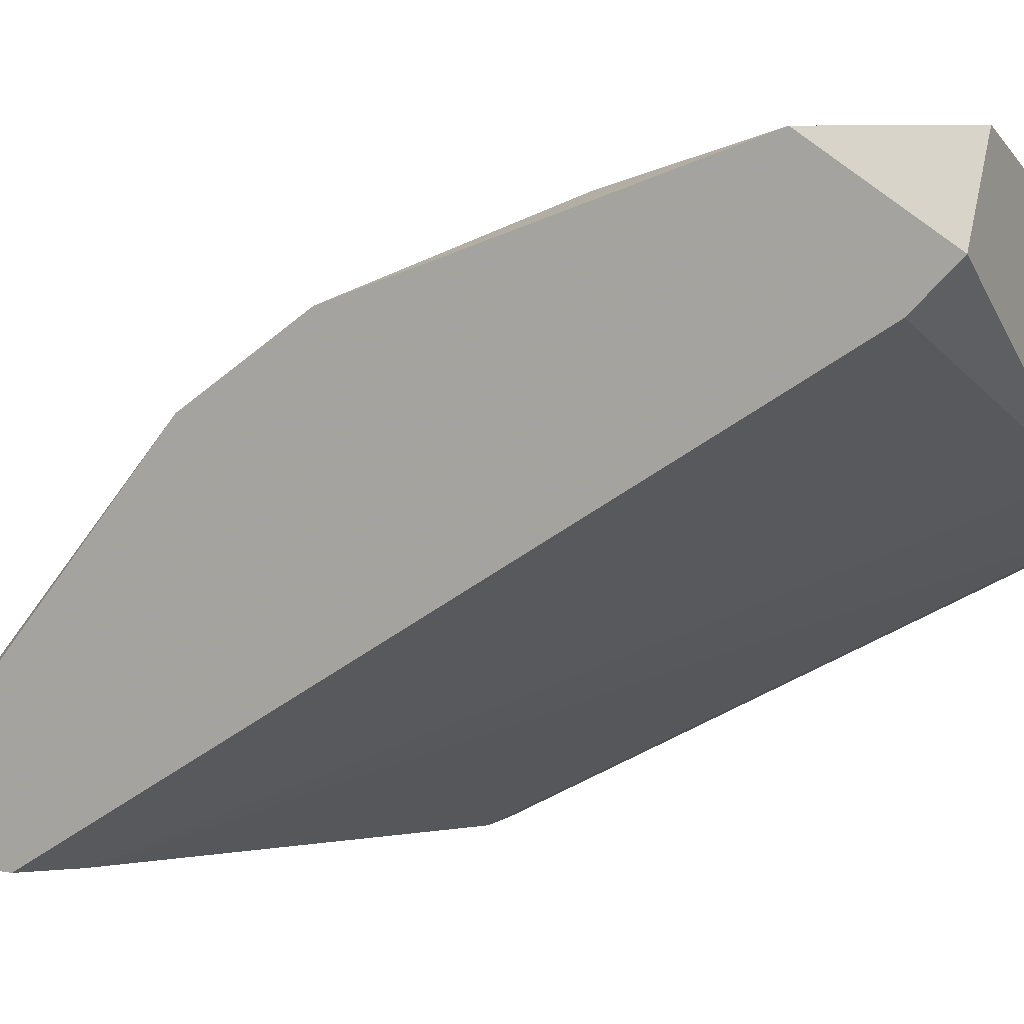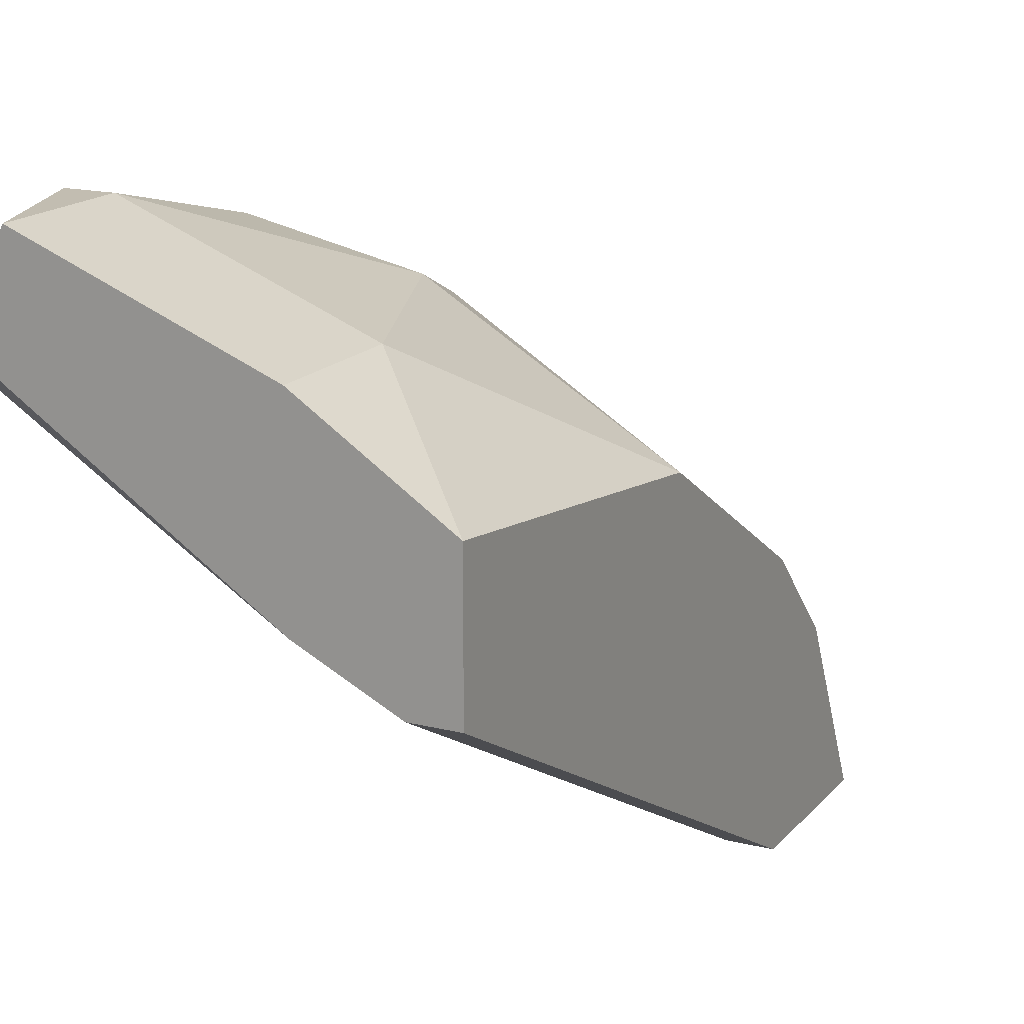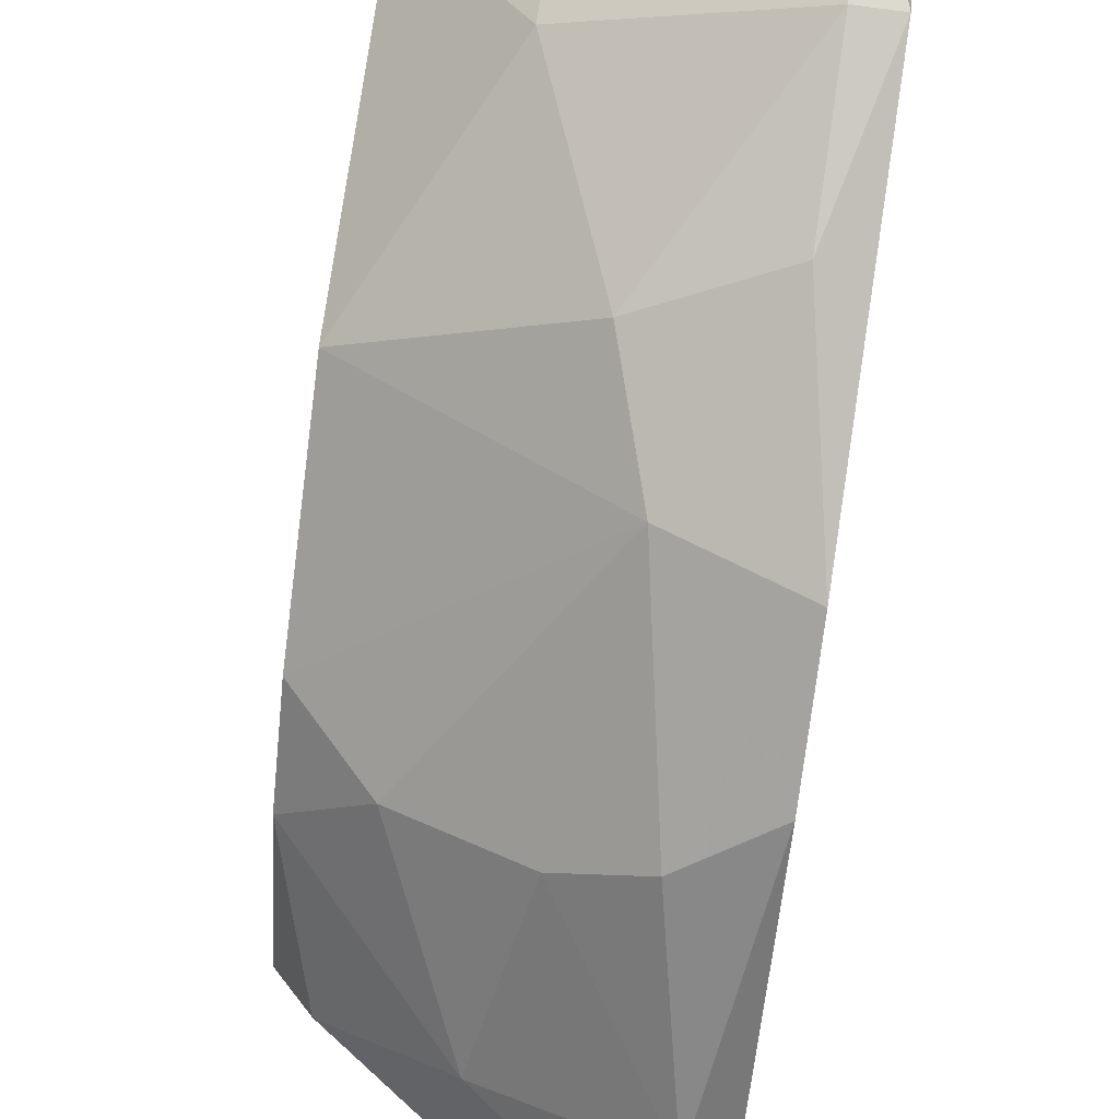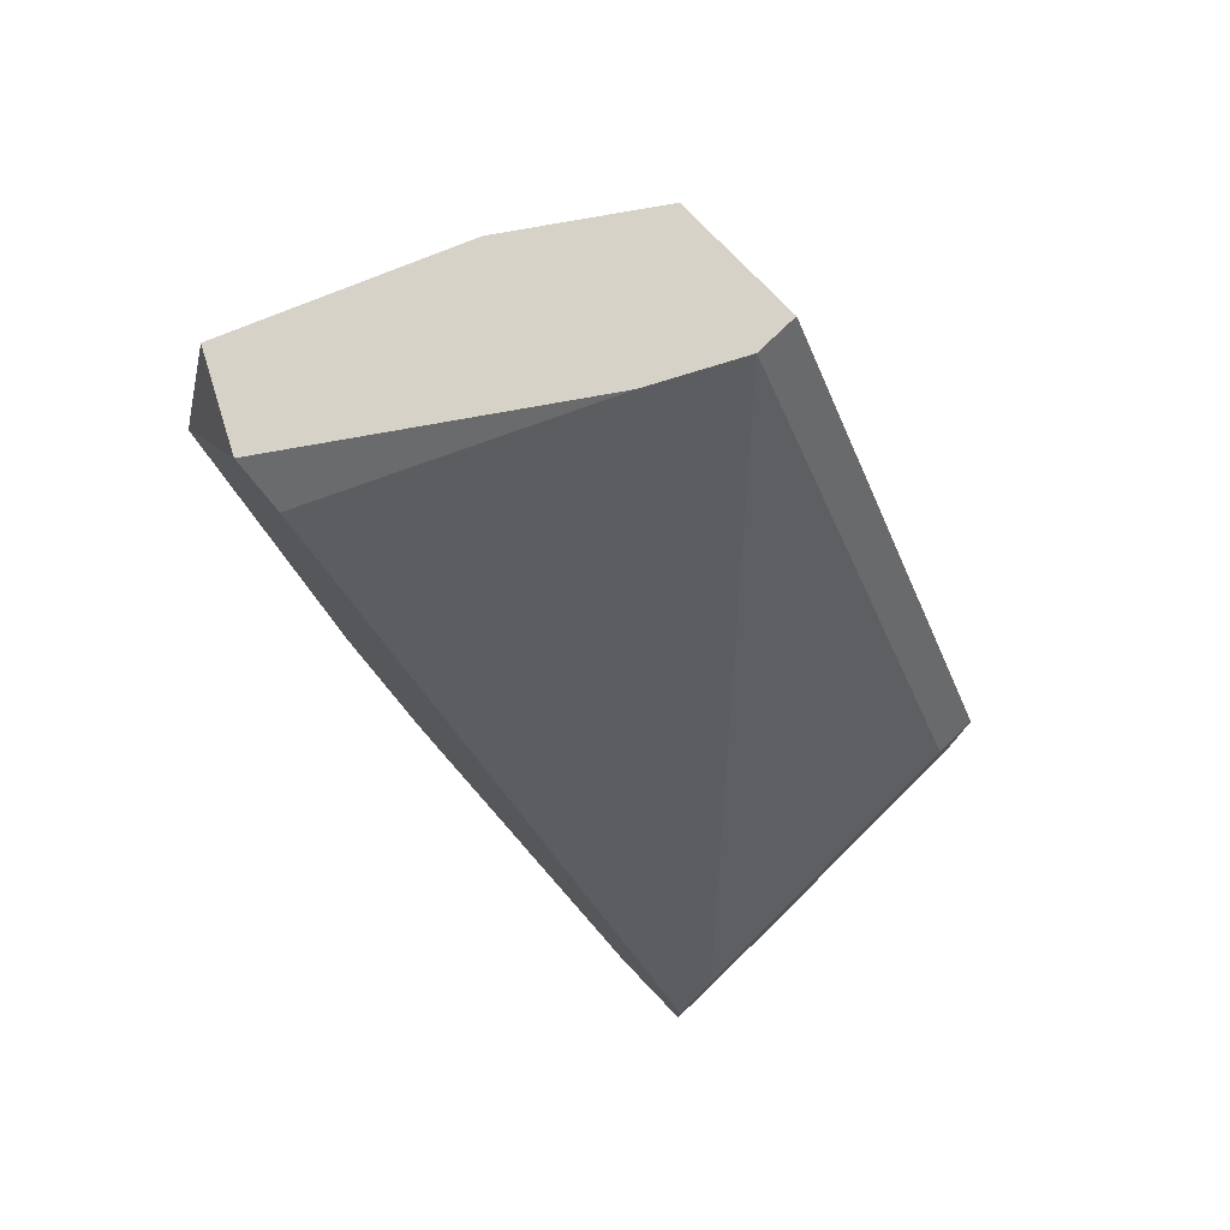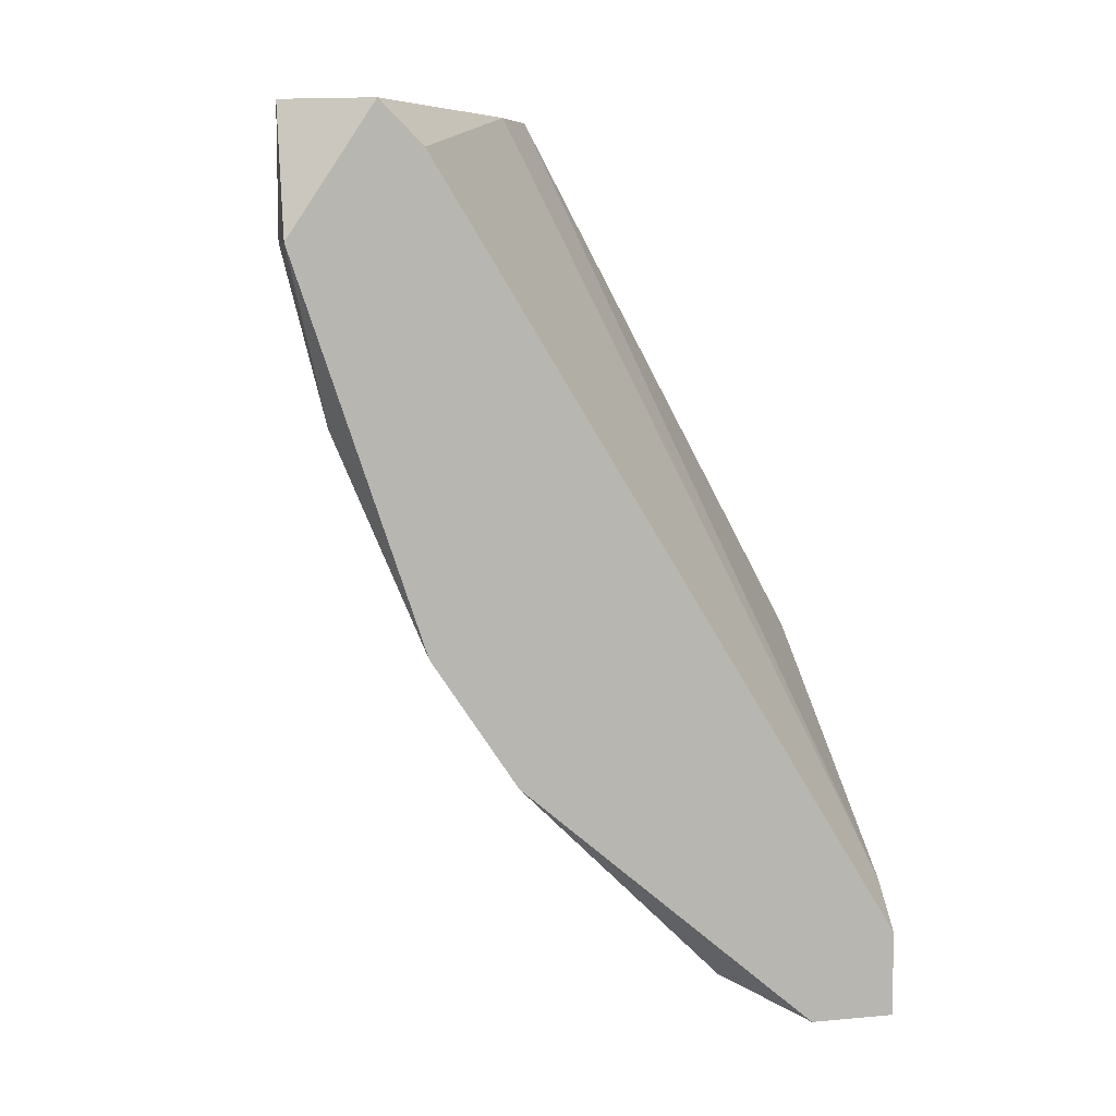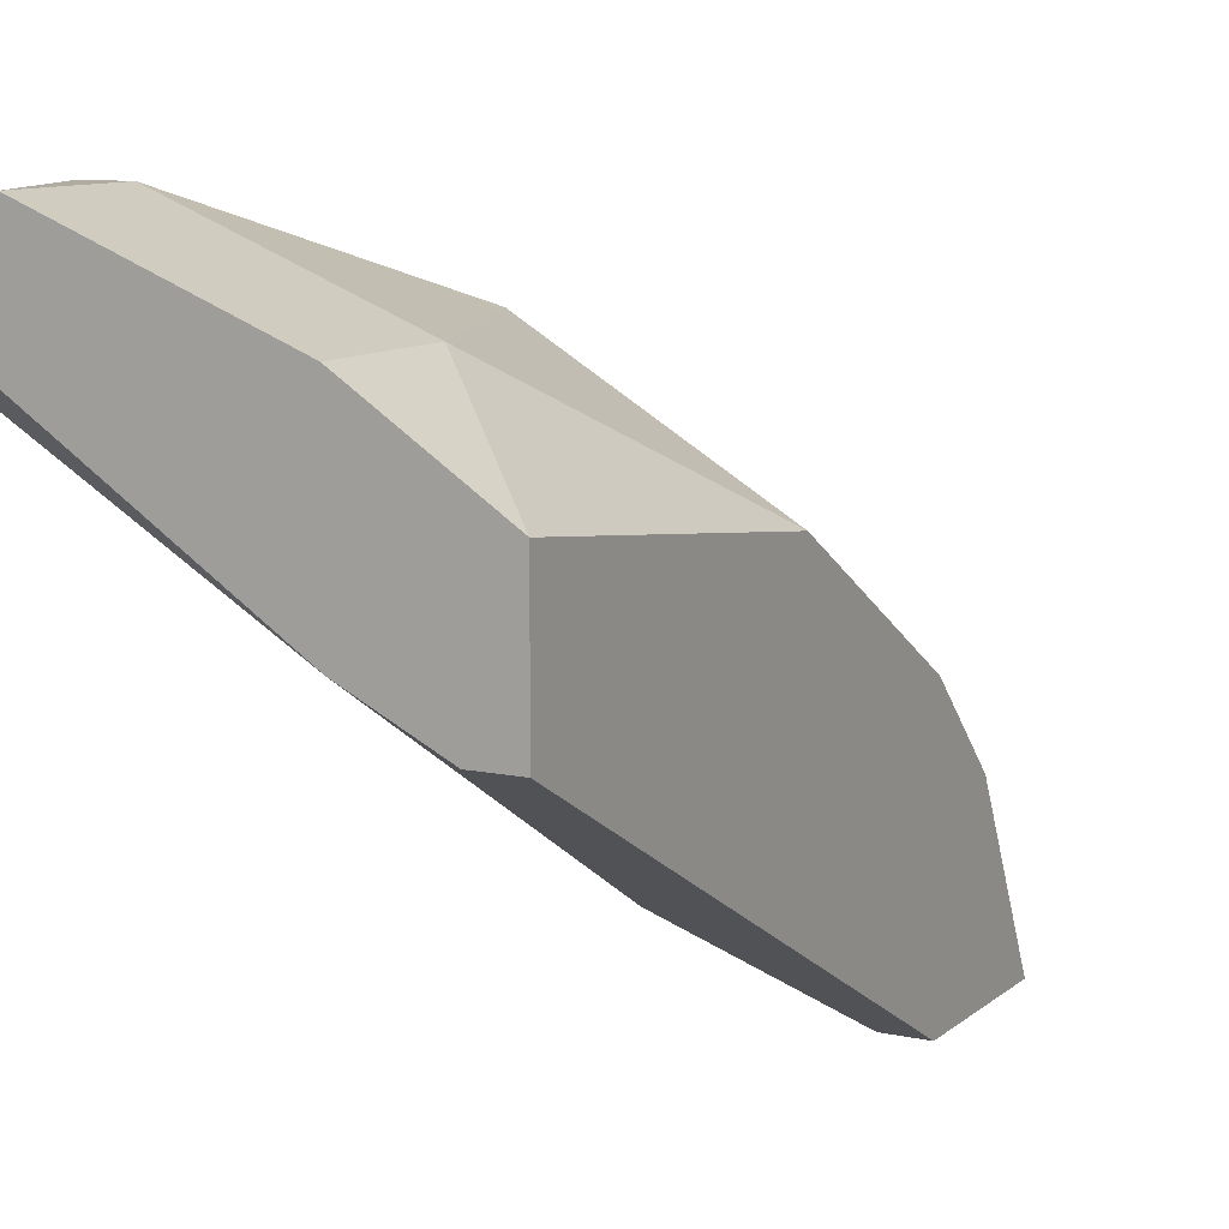
<metadata>
{"format":"obj","ext":"obj","renderer":"f3d","projection":"perspective","resolution":1024,"background":"white","views":[{"elev":6.3,"azim":-61.1,"up":"+Y"},{"elev":16.8,"azim":26.8,"up":"+Y"},{"elev":71.5,"azim":-171.6,"up":"+Y"},{"elev":77.4,"azim":-43.9,"up":"+Z"},{"elev":8.0,"azim":-103.9,"up":"+Z"},{"elev":10.2,"azim":28.4,"up":"+Y"}]}
</metadata>
<code>
v 0.01472 0.04596 0.005003
v 0.01472 0.04596 0.01119
v 0.01472 0.03771 0.01119
v 0.004419 0.02122 -0.02592
v 0.004419 0.05009 0.005003
v 0.004419 0.05009 0.01119
v 0.004419 0.02947 -0.03004
v 0.004419 0.04802 -0.003245
v 0.0106 0.04596 -0.005305
v 0.0106 0.03565 -0.0218
v 0.00648 0.03771 -0.0218
v 0.00648 0.02535 -0.03211
v 0.01679 0.0336 -0.01974
v 0.01266 0.02741 -0.02798
v 0.01266 0.02328 -0.03004
v 0.008544 0.02122 -0.03211
v 0.008544 0.0439 -0.01149
v 0.01885 0.02122 -0.01561
v 0.01885 0.02328 -0.02592
v 0.01885 0.03565 0.01119
v 0.02091 0.02122 -0.01561
v 0.02091 0.02122 -0.02386
v 0.02091 0.0336 -0.01561
v 0.02091 0.03977 -0.005305
v 0.02091 0.02947 -0.01974
v 0.02091 0.03565 0.01119
v 0.02091 0.04184 0.01119
v 0.002355 0.02122 -0.02798
v 0.002355 0.02122 -0.03211
v 0.002355 0.04596 0.01119
v 0.002355 0.0439 -0.01354
v 0.002355 0.0439 0.009123
v 0.002355 0.02535 -0.03211
v 0.002355 0.05009 0.005003
v 0.002355 0.03977 -0.01974
f 13 17 23
f 33 29 30
f 30 20 27
f 22 24 27
f 29 22 4
f 22 27 21
f 4 22 21
f 33 30 31
f 30 27 6
f 24 22 25
f 27 24 1
f 24 9 1
f 30 29 32
f 8 31 34
f 31 30 34
f 30 6 34
f 27 20 26
f 21 27 26
f 20 21 26
f 20 4 18
f 21 20 18
f 4 21 18
f 31 8 17
f 9 24 17
f 8 9 17
f 13 10 17
f 33 31 35
f 7 33 35
f 7 10 14
f 10 13 14
f 13 25 14
f 20 30 3
f 4 20 3
f 30 32 3
f 32 4 3
f 29 4 28
f 32 29 28
f 4 32 28
f 9 8 5
f 6 1 5
f 1 9 5
f 8 34 5
f 34 6 5
f 29 33 16
f 22 29 16
f 10 7 11
f 31 17 11
f 17 10 11
f 35 31 11
f 7 35 11
f 25 22 19
f 14 25 19
f 15 14 19
f 22 16 19
f 16 15 19
f 33 7 12
f 14 15 12
f 7 14 12
f 16 33 12
f 15 16 12
f 6 27 2
f 27 1 2
f 1 6 2
f 24 25 23
f 25 13 23
f 17 24 23

</code>
